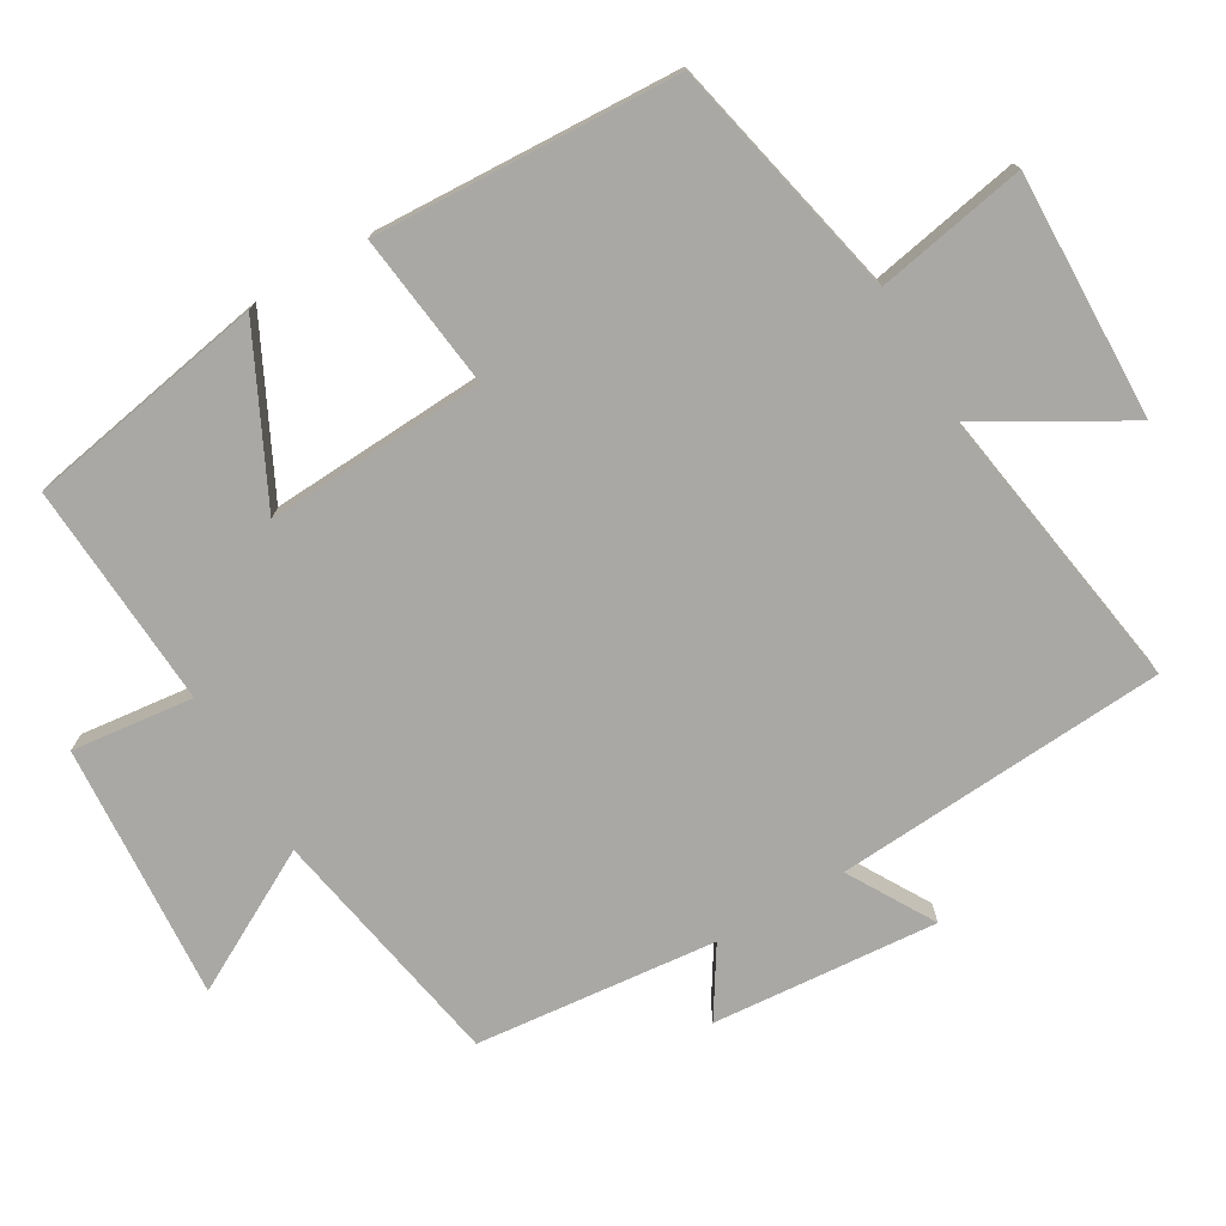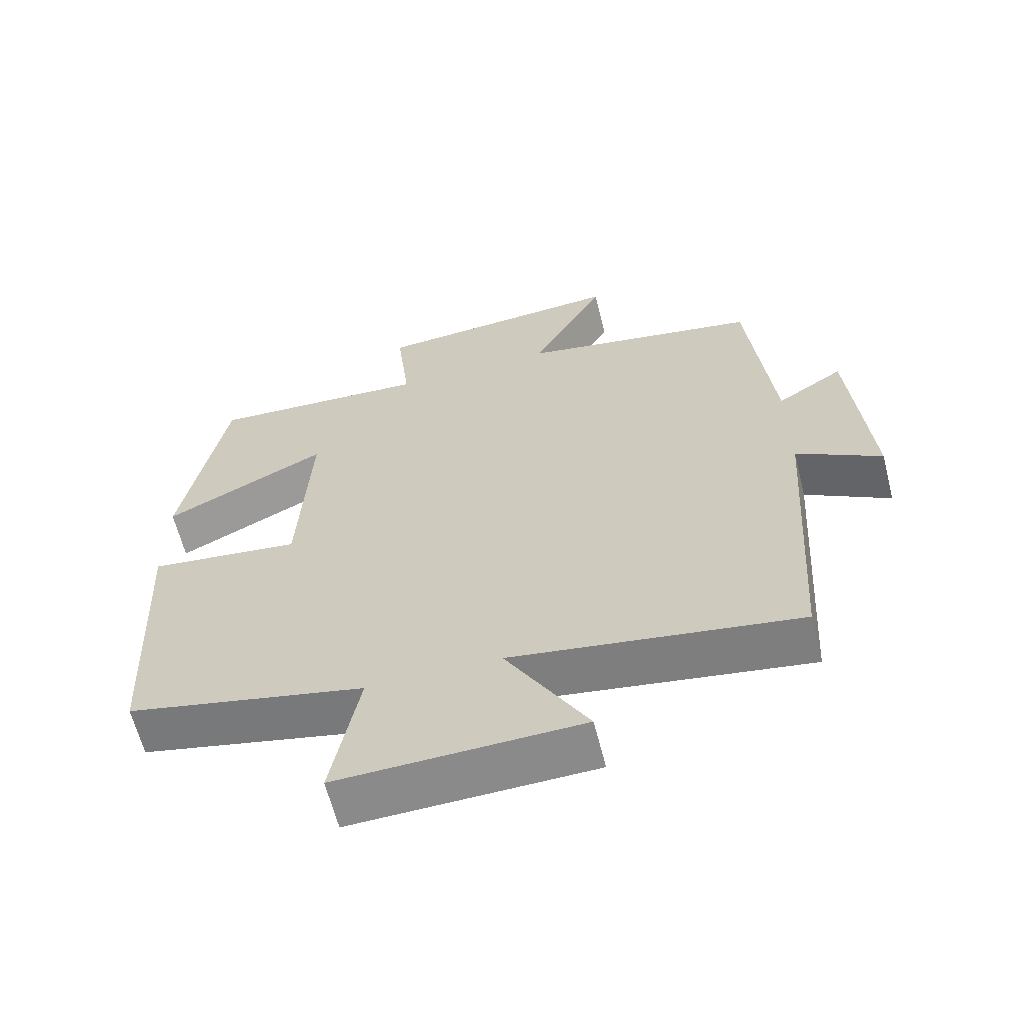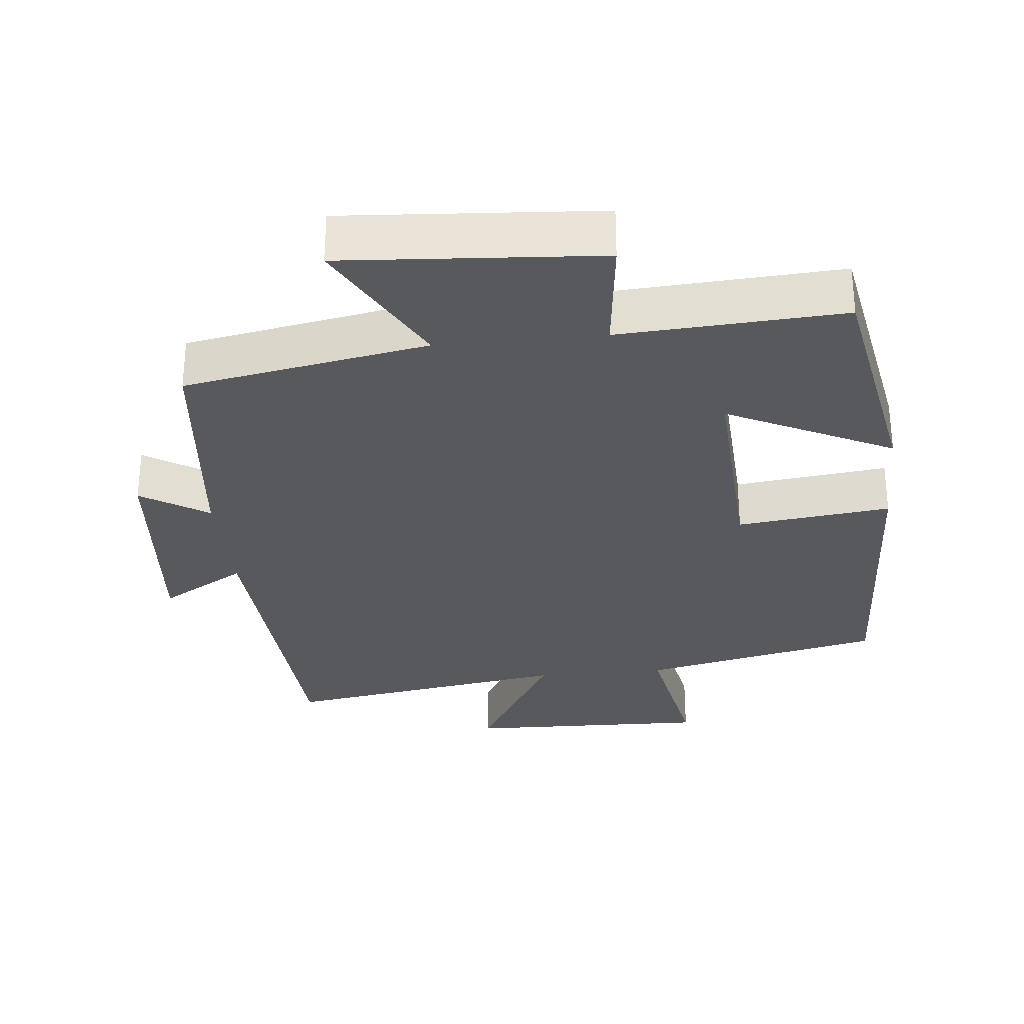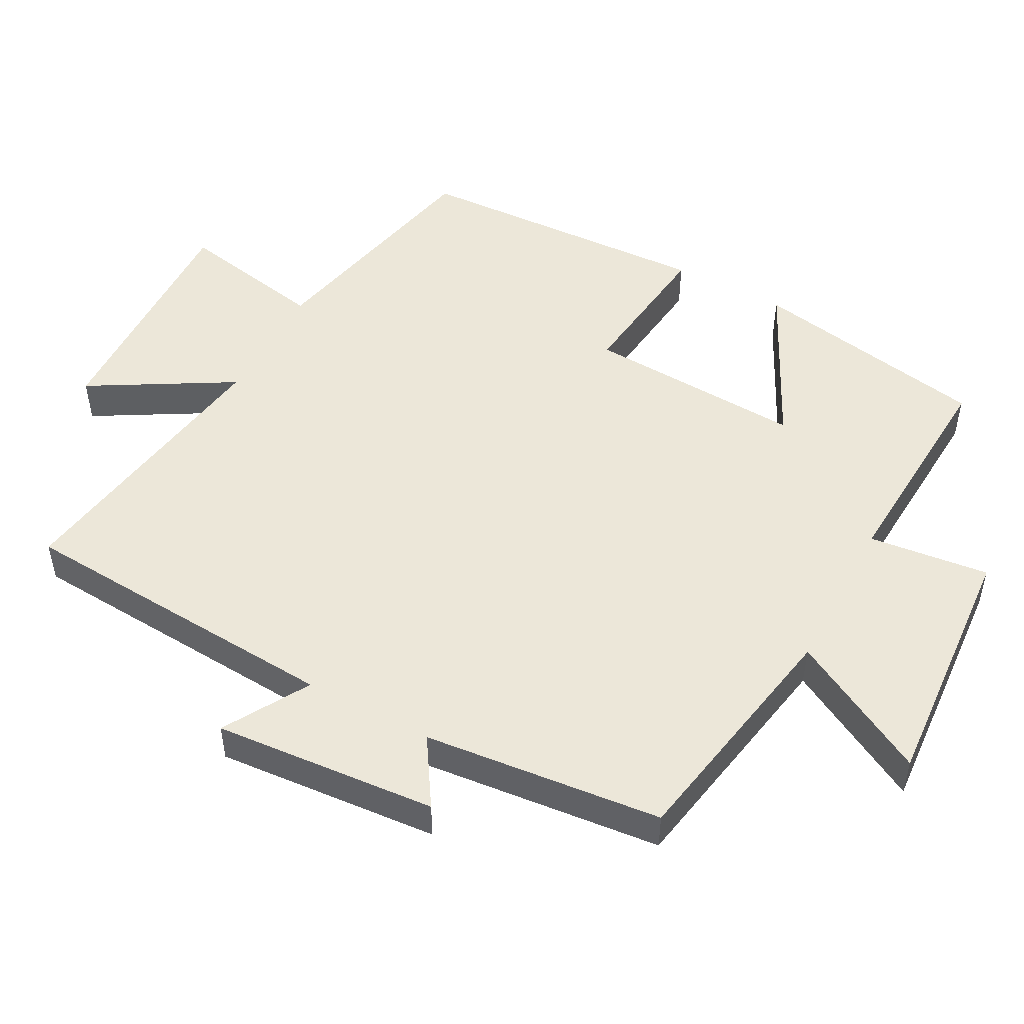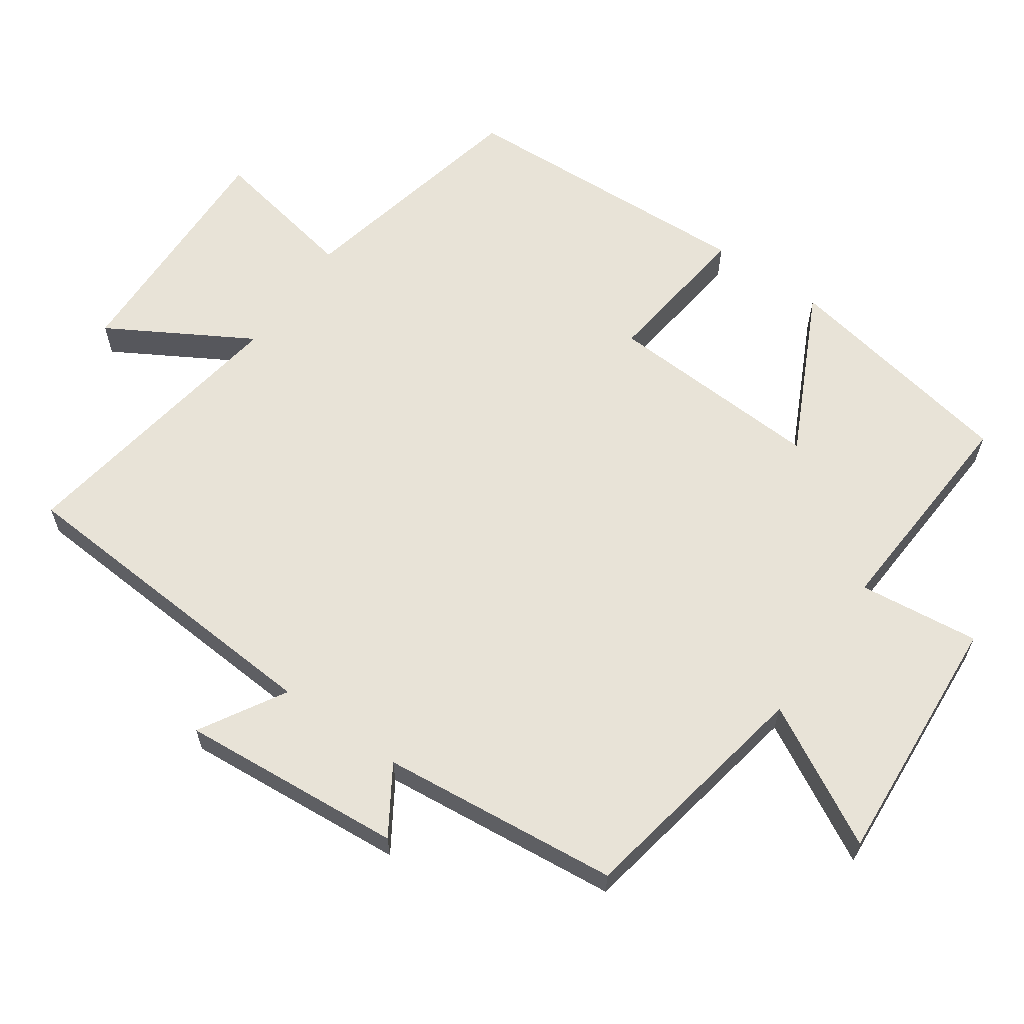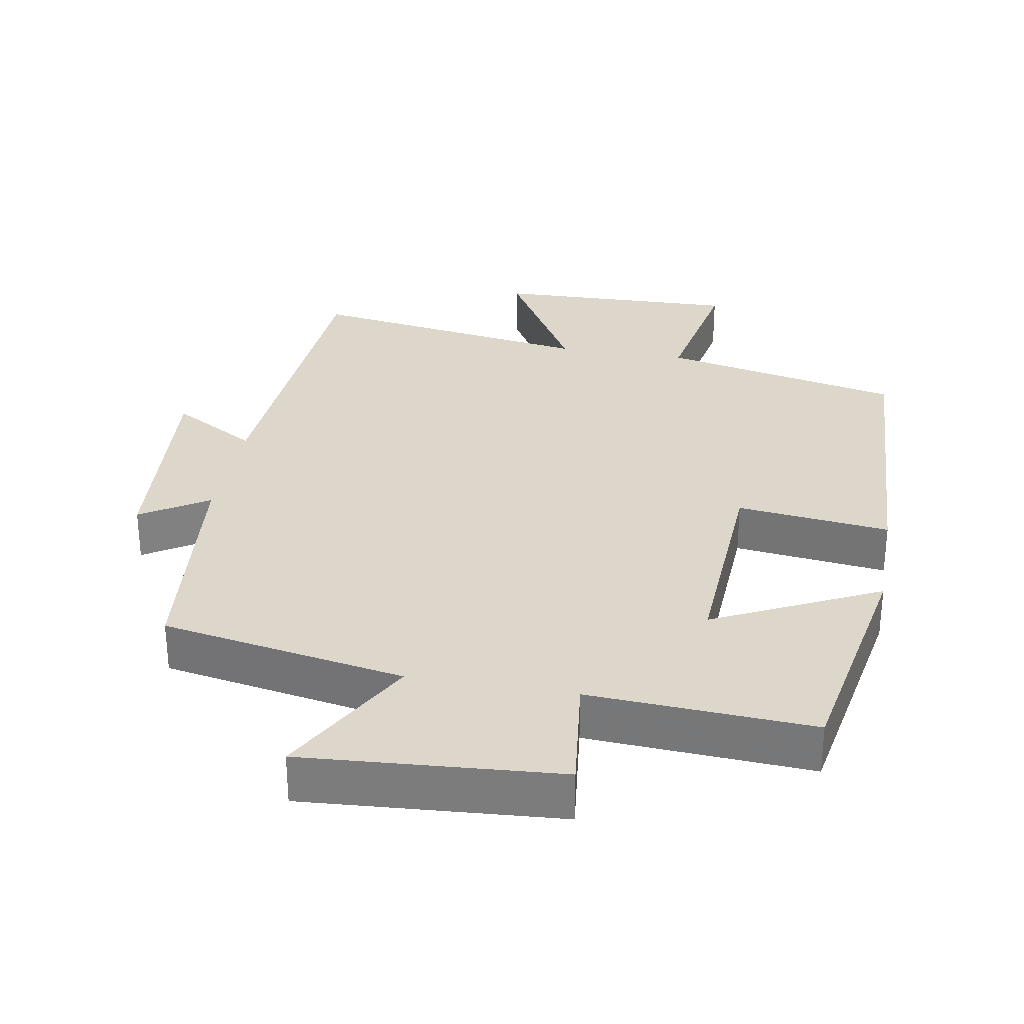
<metadata>
{"format":"obj","ext":"obj","renderer":"f3d","projection":"perspective","resolution":1024,"background":"white","views":[{"elev":-75.0,"azim":120.4,"up":"+Y"},{"elev":-62.9,"azim":-165.9,"up":"+Z"},{"elev":-30.1,"azim":5.8,"up":"+Y"},{"elev":50.0,"azim":-61.8,"up":"+Y"},{"elev":62.4,"azim":-55.0,"up":"+Y"},{"elev":30.4,"azim":10.0,"up":"+Y"}]}
</metadata>
<code>
v -0.469 0.07 -0.564
v -0.5 0.07 -0.093
v -0.622 0.07 -0.164
v -0.596 0.07 0.156
v -0.5 0.07 0.095
v -0.465 0.07 0.437
v -0.117 0.07 0.5
v -0.225 0.07 0.699
v 0.139 0.07 0.673
v 0.119 0.07 0.5
v 0.438 0.07 0.519
v 0.5 0.07 0.177
v 0.265 0.07 0.293
v 0.281 0.07 -0.019
v 0.5 0.07 0.007
v 0.479 0.07 -0.425
v 0.135 0.07 -0.5
v 0.175 0.07 -0.713
v -0.175 0.07 -0.703
v -0.057 0.07 -0.5
v -0.469 0 -0.564
v -0.5 0 -0.093
v -0.622 0 -0.164
v -0.596 0 0.156
v -0.5 0 0.095
v -0.465 0 0.437
v -0.117 0 0.5
v -0.225 0 0.699
v 0.139 0 0.673
v 0.119 0 0.5
v 0.438 0 0.519
v 0.5 0 0.177
v 0.265 0 0.293
v 0.281 0 -0.019
v 0.5 0 0.007
v 0.479 0 -0.425
v 0.135 0 -0.5
v 0.175 0 -0.713
v -0.175 0 -0.703
v -0.057 0 -0.5
f 17 18 19 20
f 16 17 20
f 15 16 20
f 14 15 20
f 20 1 2
f 14 20 2
f 13 14 2
f 10 11 12 13
f 10 13 2
f 7 8 9 10
f 7 10 2
f 6 7 2
f 5 6 2
f 2 3 4 5
f 40 39 38 37
f 40 37 36
f 40 36 35
f 40 35 34
f 22 21 40
f 22 40 34
f 22 34 33
f 33 32 31 30
f 22 33 30
f 30 29 28 27
f 22 30 27
f 22 27 26
f 22 26 25
f 25 24 23 22
f 1 21 22 2
f 2 22 23 3
f 3 23 24 4
f 4 24 25 5
f 5 25 26 6
f 6 26 27 7
f 7 27 28 8
f 8 28 29 9
f 9 29 30 10
f 10 30 31 11
f 11 31 32 12
f 12 32 33 13
f 13 33 34 14
f 14 34 35 15
f 15 35 36 16
f 16 36 37 17
f 17 37 38 18
f 18 38 39 19
f 19 39 40 20
f 20 40 21 1

</code>
